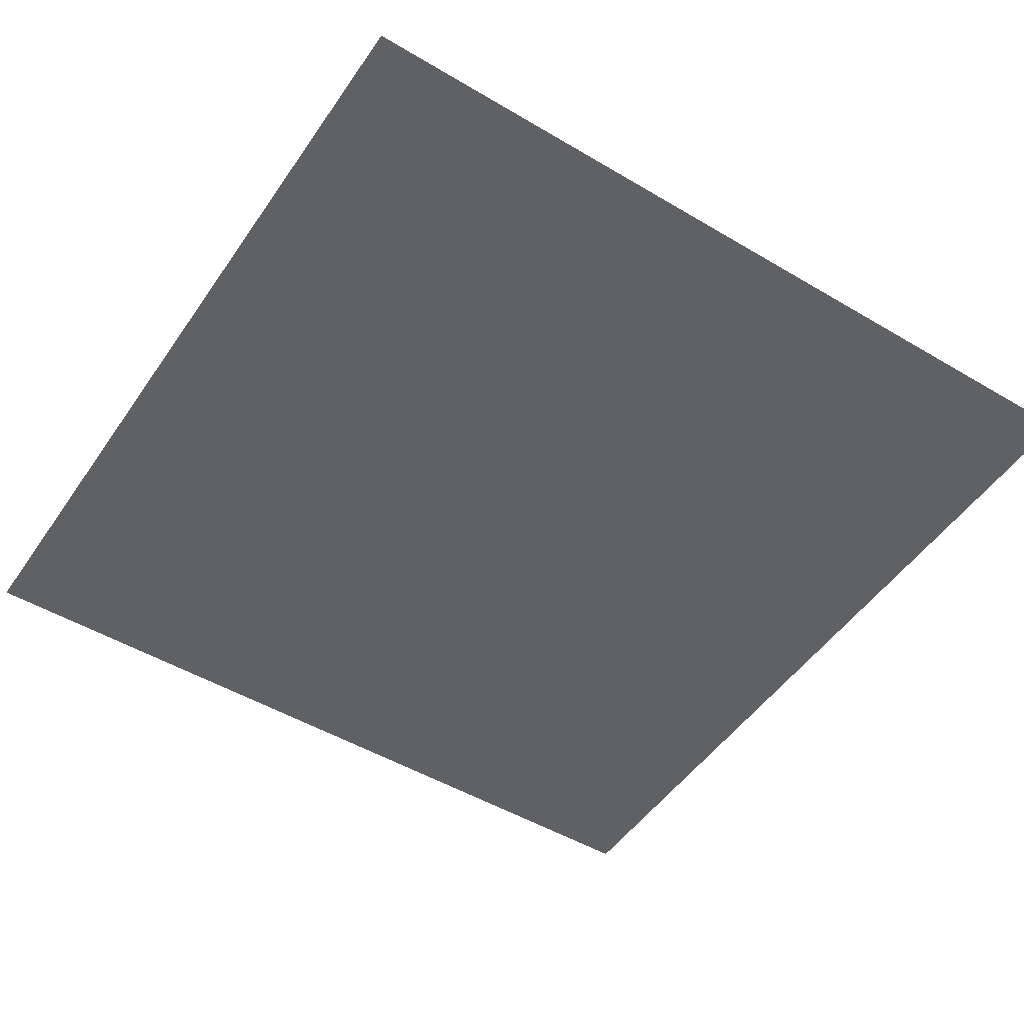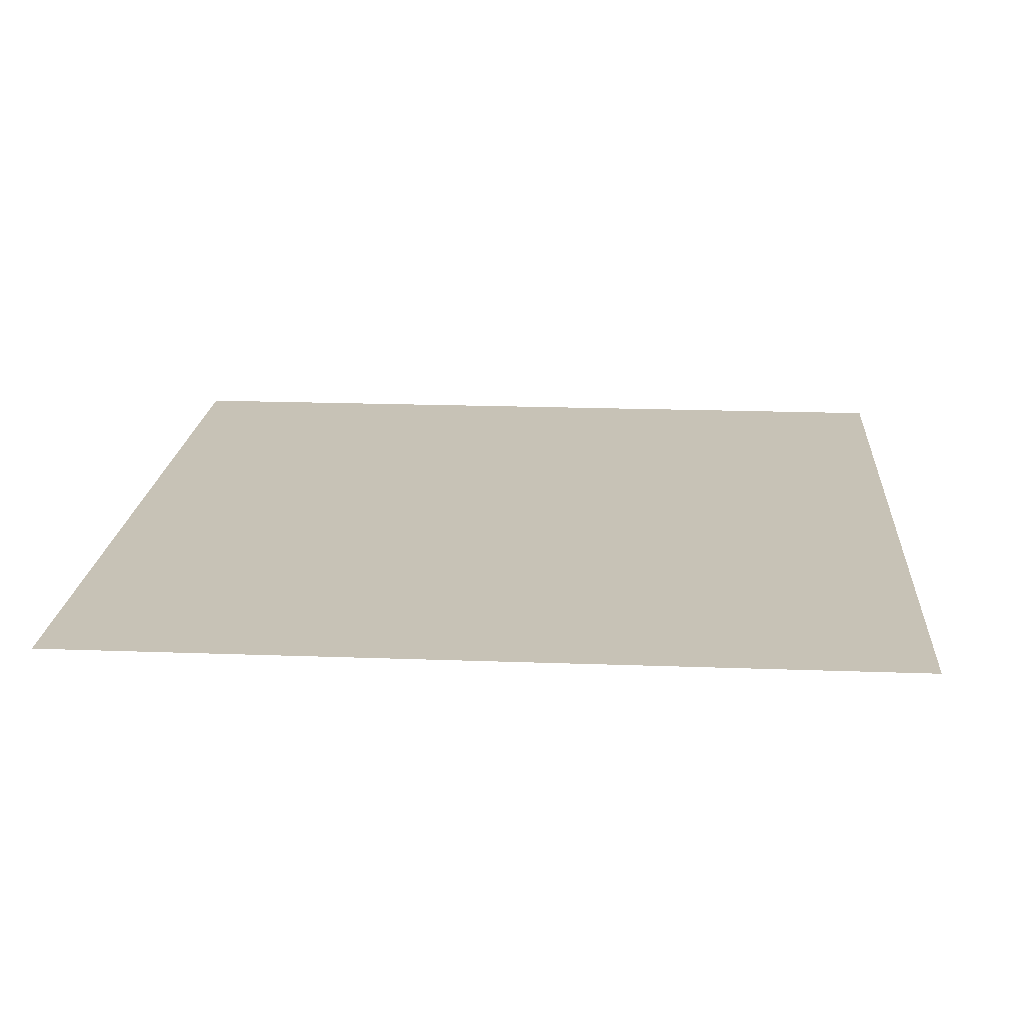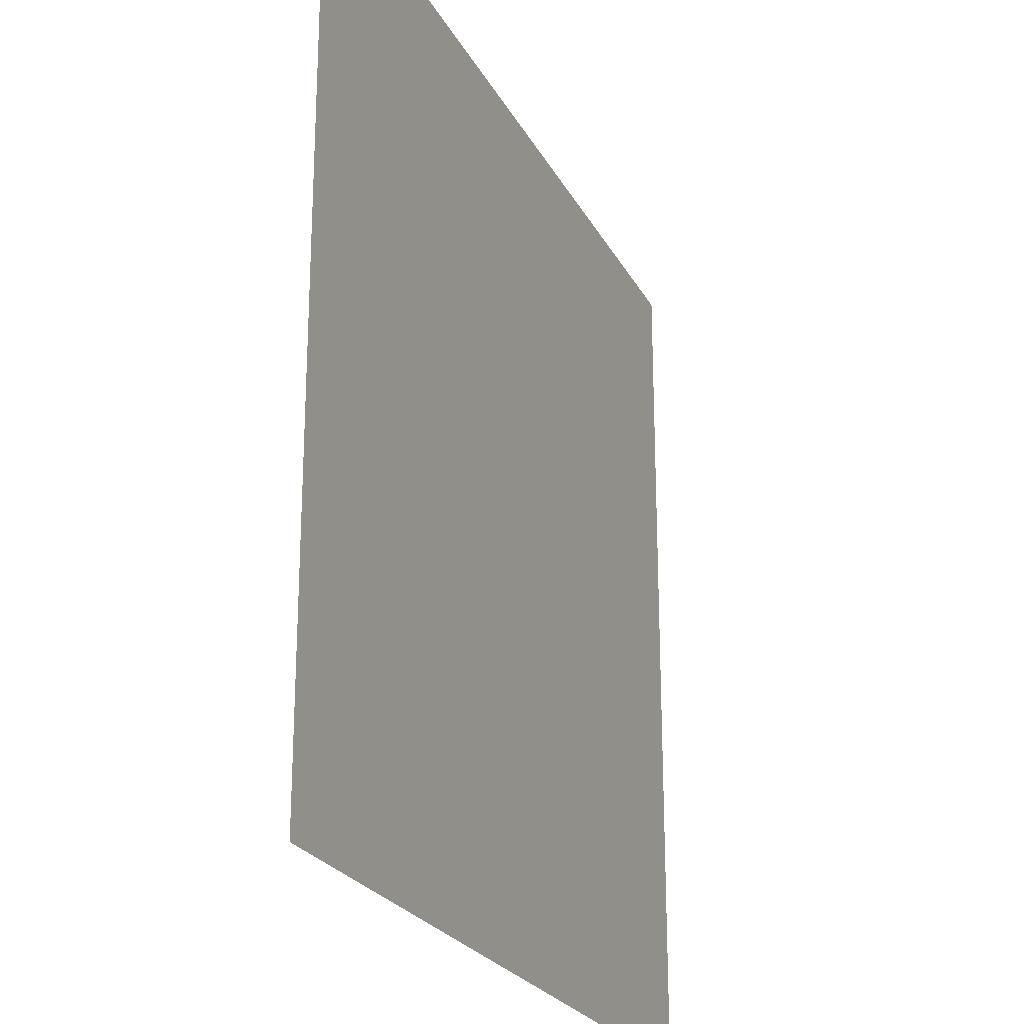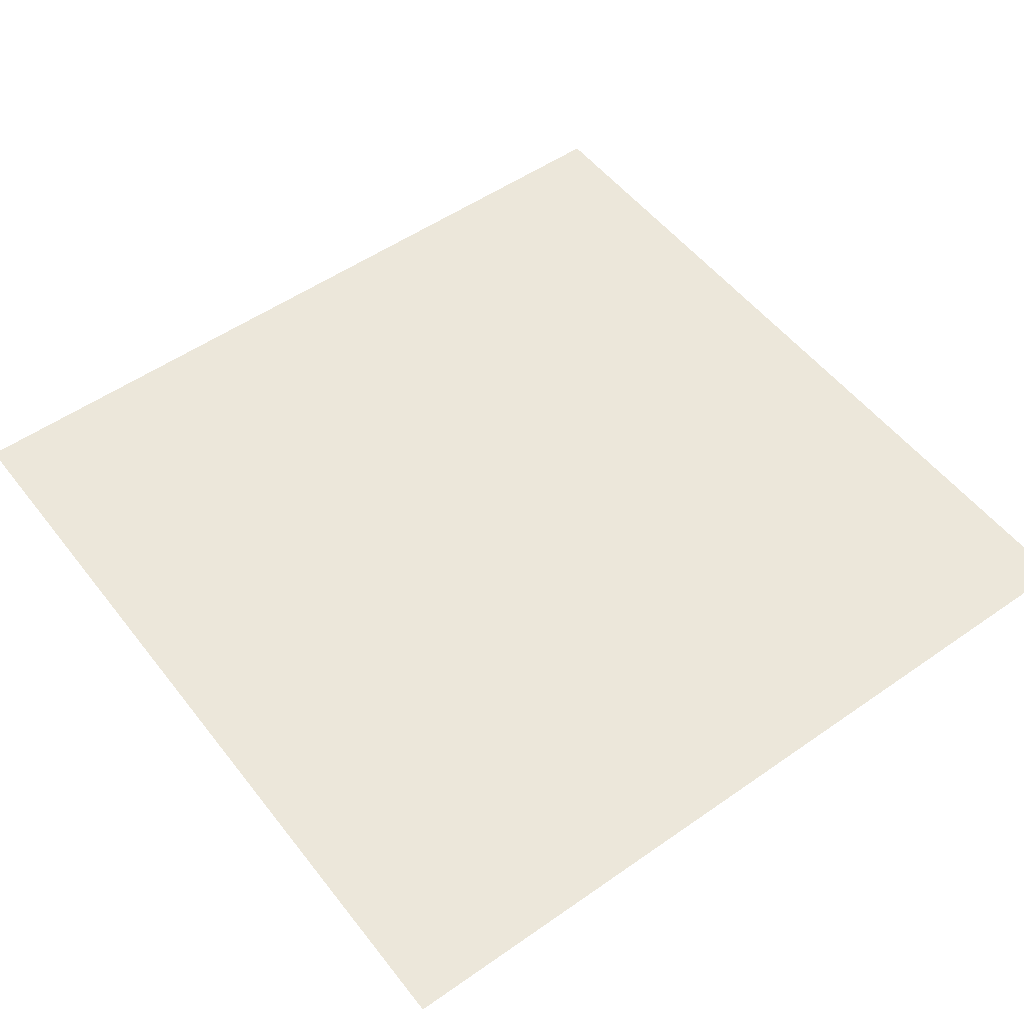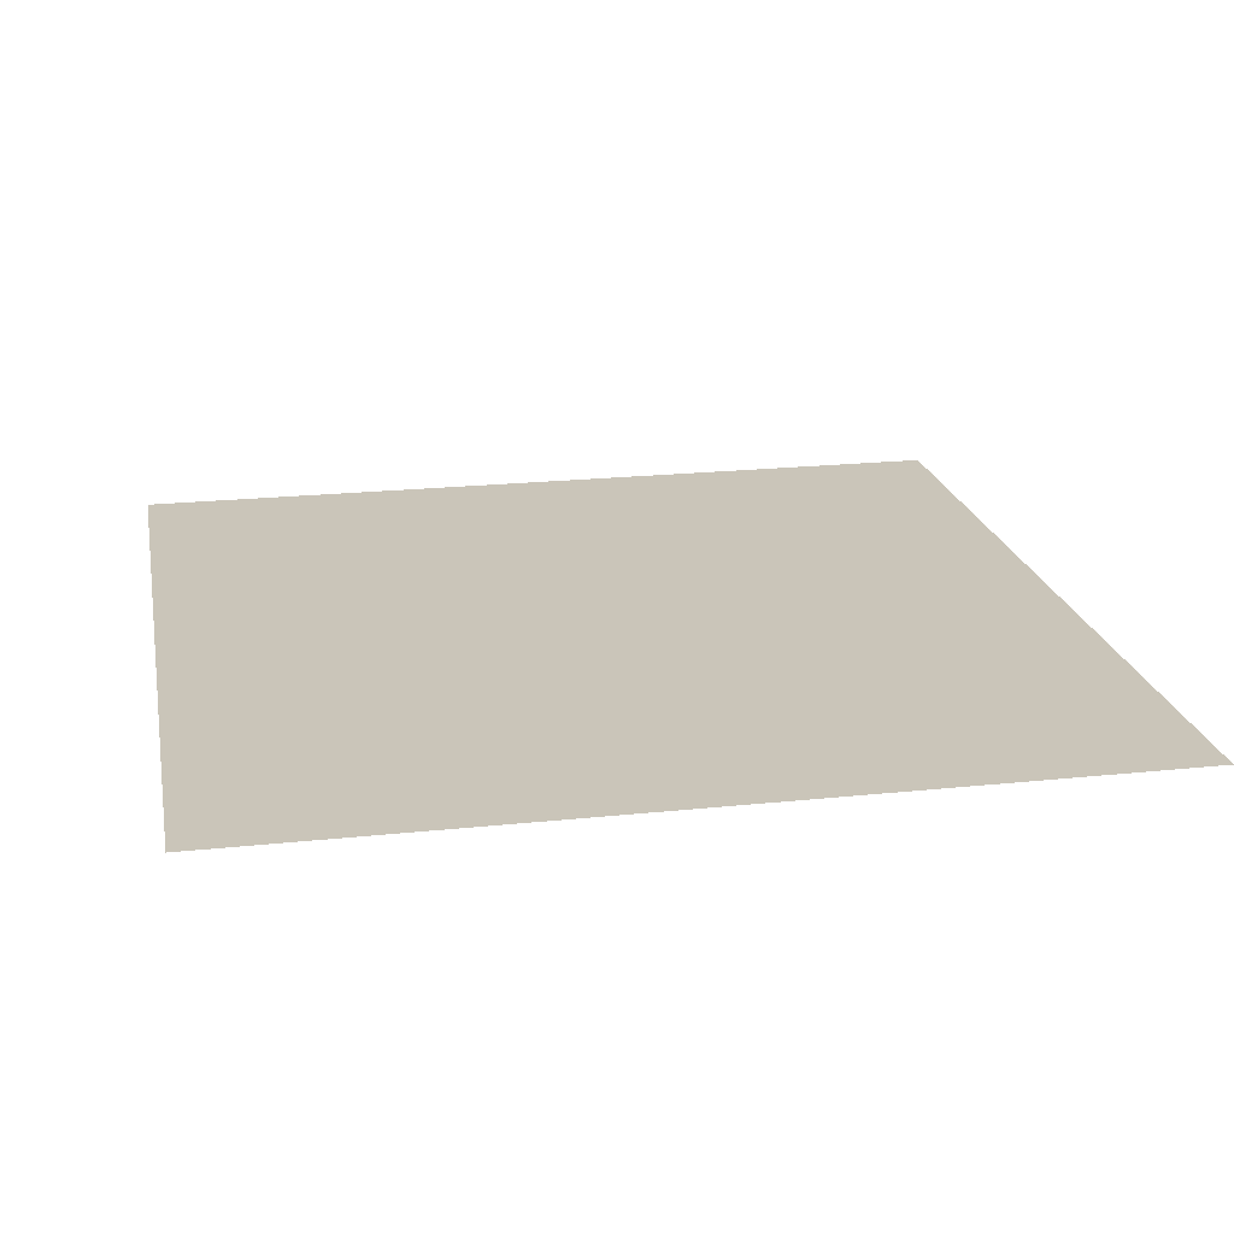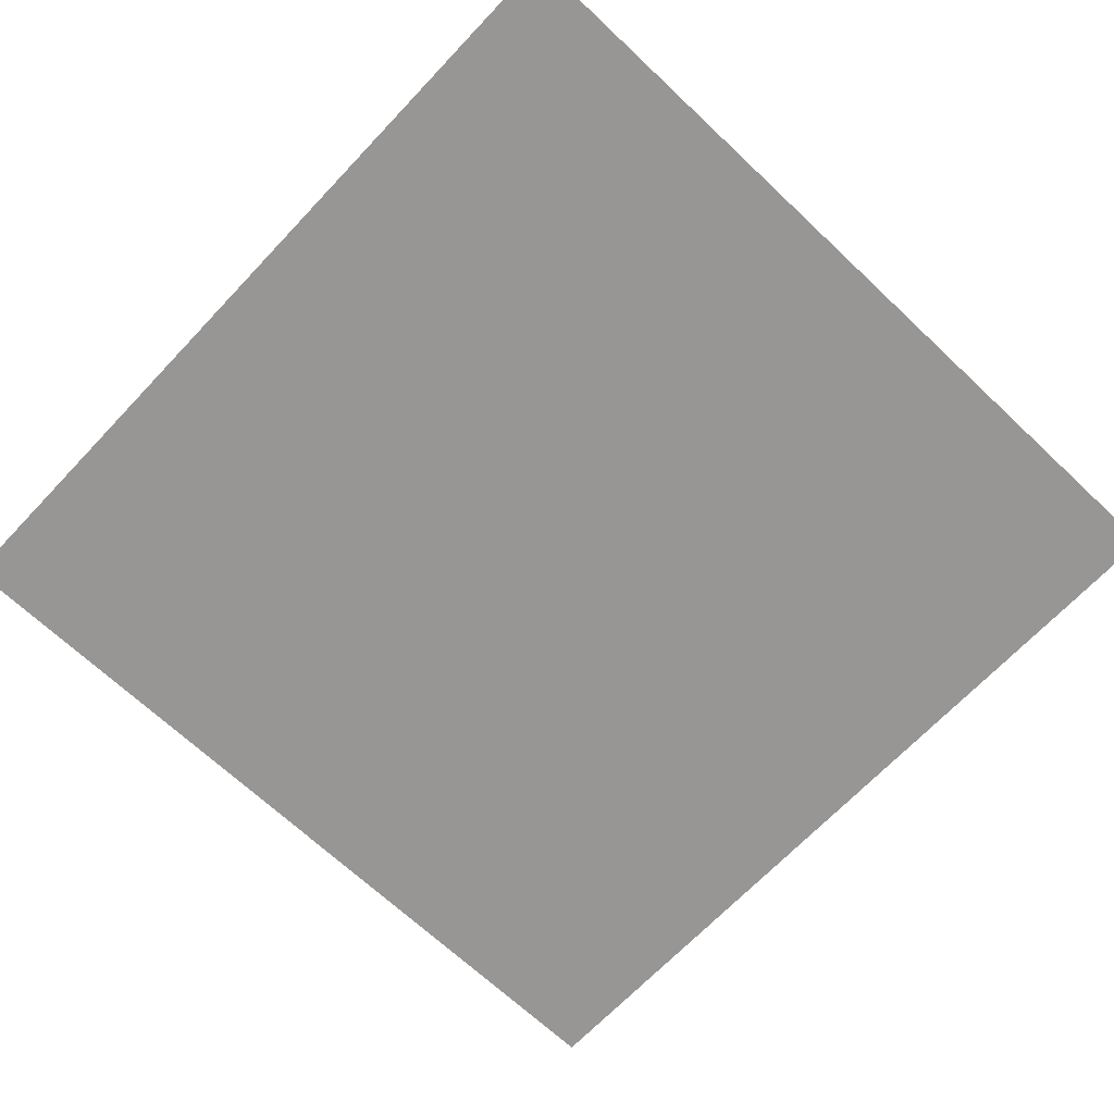
<metadata>
{"format":"obj","ext":"obj","renderer":"f3d","projection":"perspective","resolution":1024,"background":"white","views":[{"elev":-49.6,"azim":-123.2,"up":"+Y"},{"elev":19.1,"azim":-86.0,"up":"+Y"},{"elev":-23.5,"azim":-68.4,"up":"+Z"},{"elev":52.6,"azim":-126.9,"up":"+Y"},{"elev":20.7,"azim":-100.9,"up":"+Y"},{"elev":-67.9,"azim":46.6,"up":"+Y"}]}
</metadata>
<code>
o Cube
v 0.5 0 -0.5
v 0.5 0 -0.5
v 0.5 0 0.5
v 0.5 0 0.5
v -0.5 0 -0.5
v -0.5 0 -0.5
v -0.5 0 0.5
v -0.5 0 0.5
f 1 5 7 3
f 4 3 7 8
f 8 7 5 6
f 2 1 3 4
f 6 5 1 2
f 6 2 4 8

</code>
